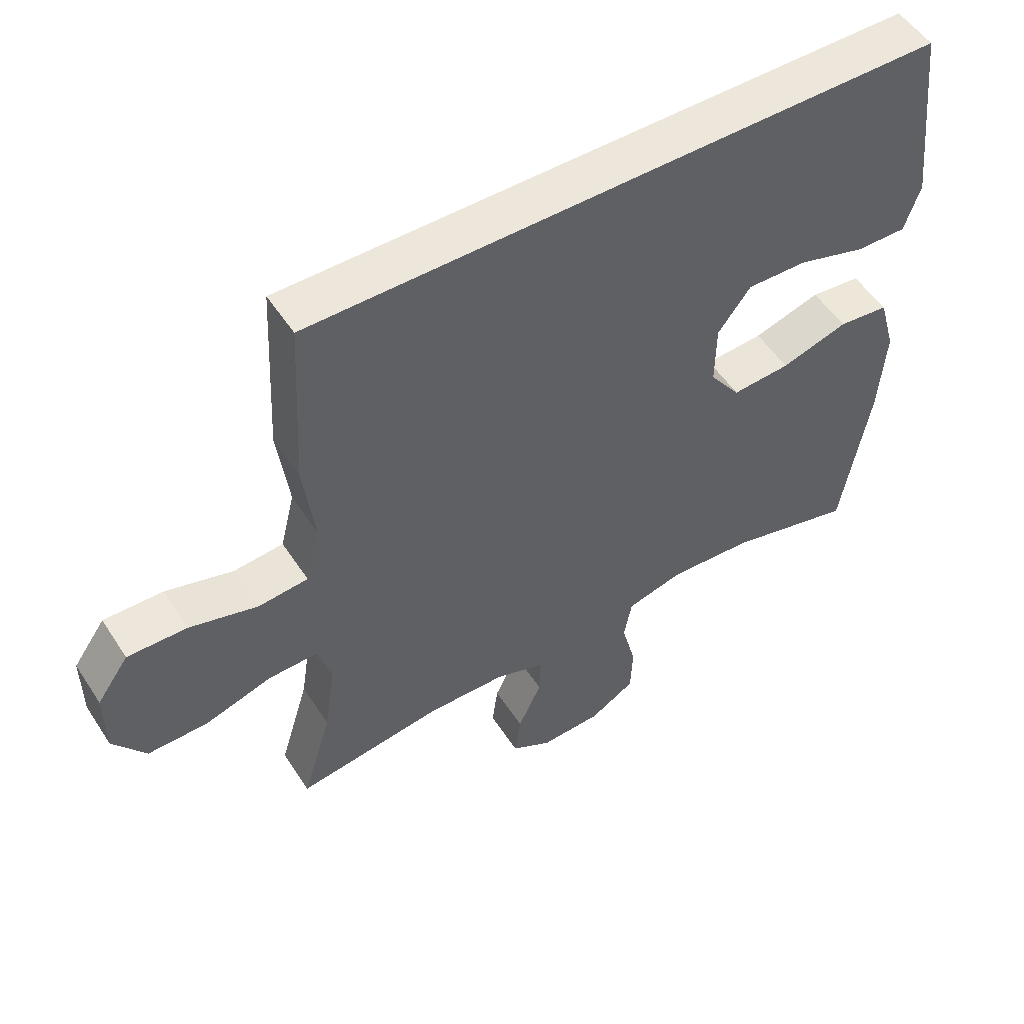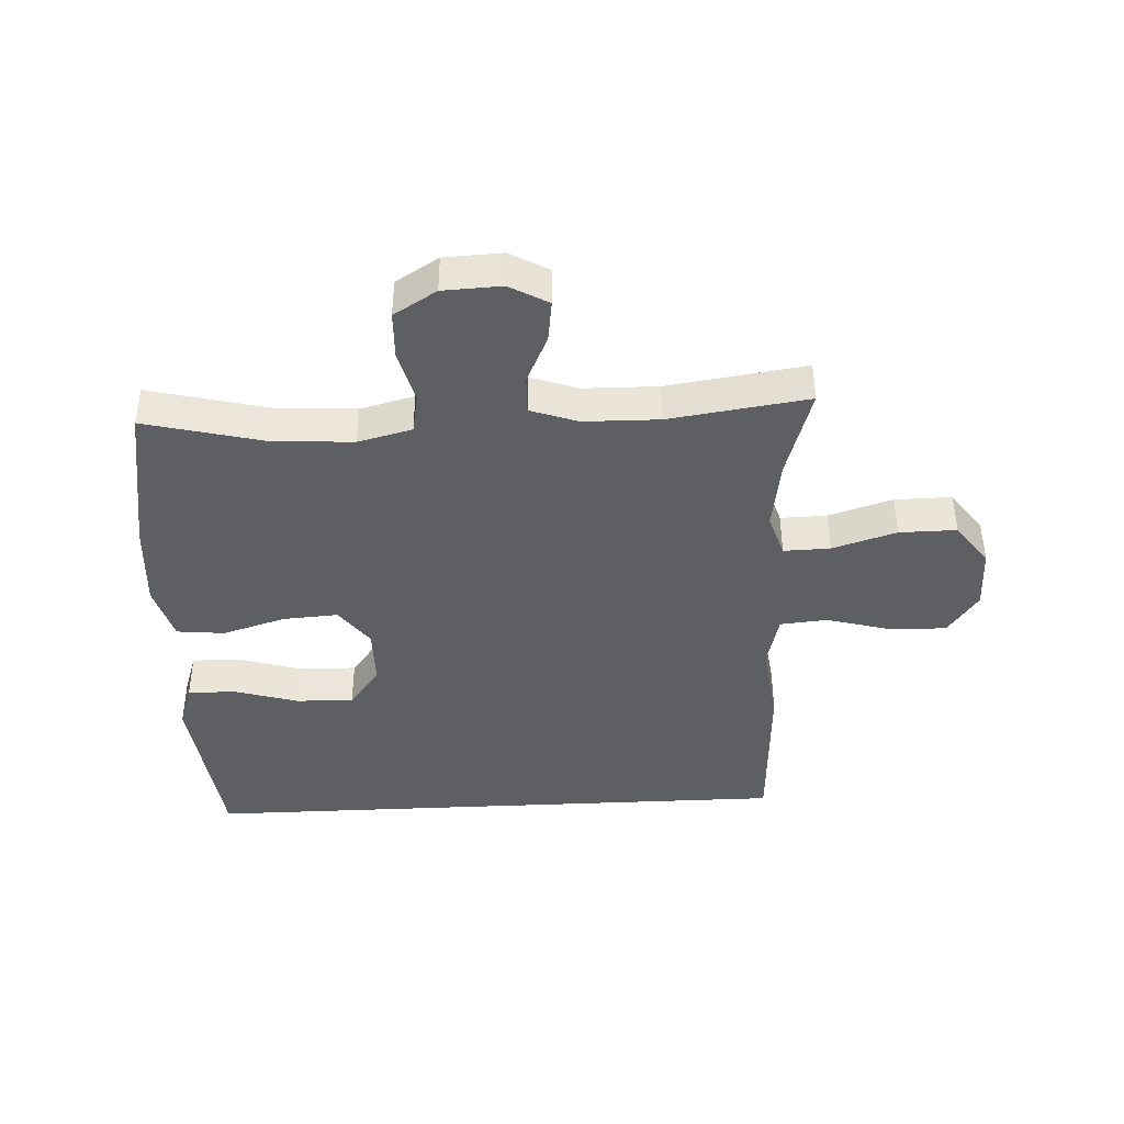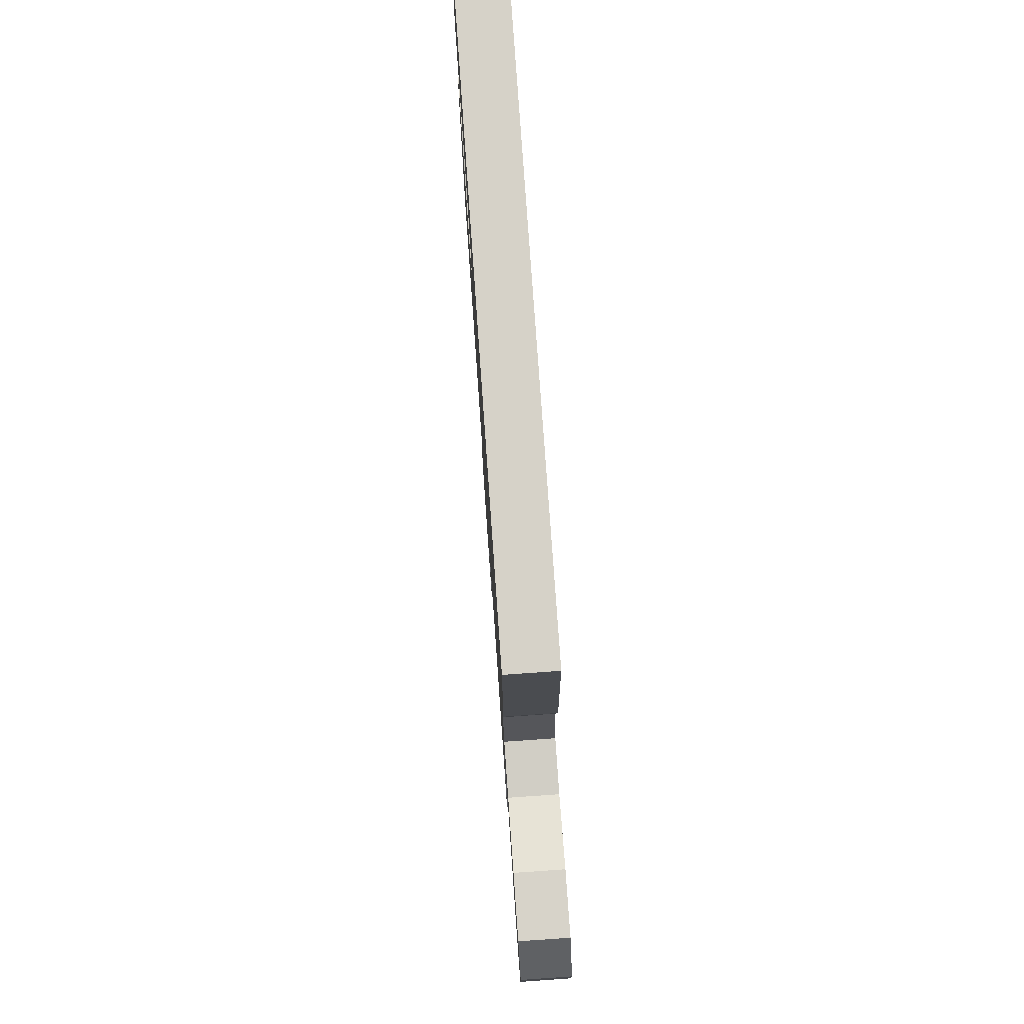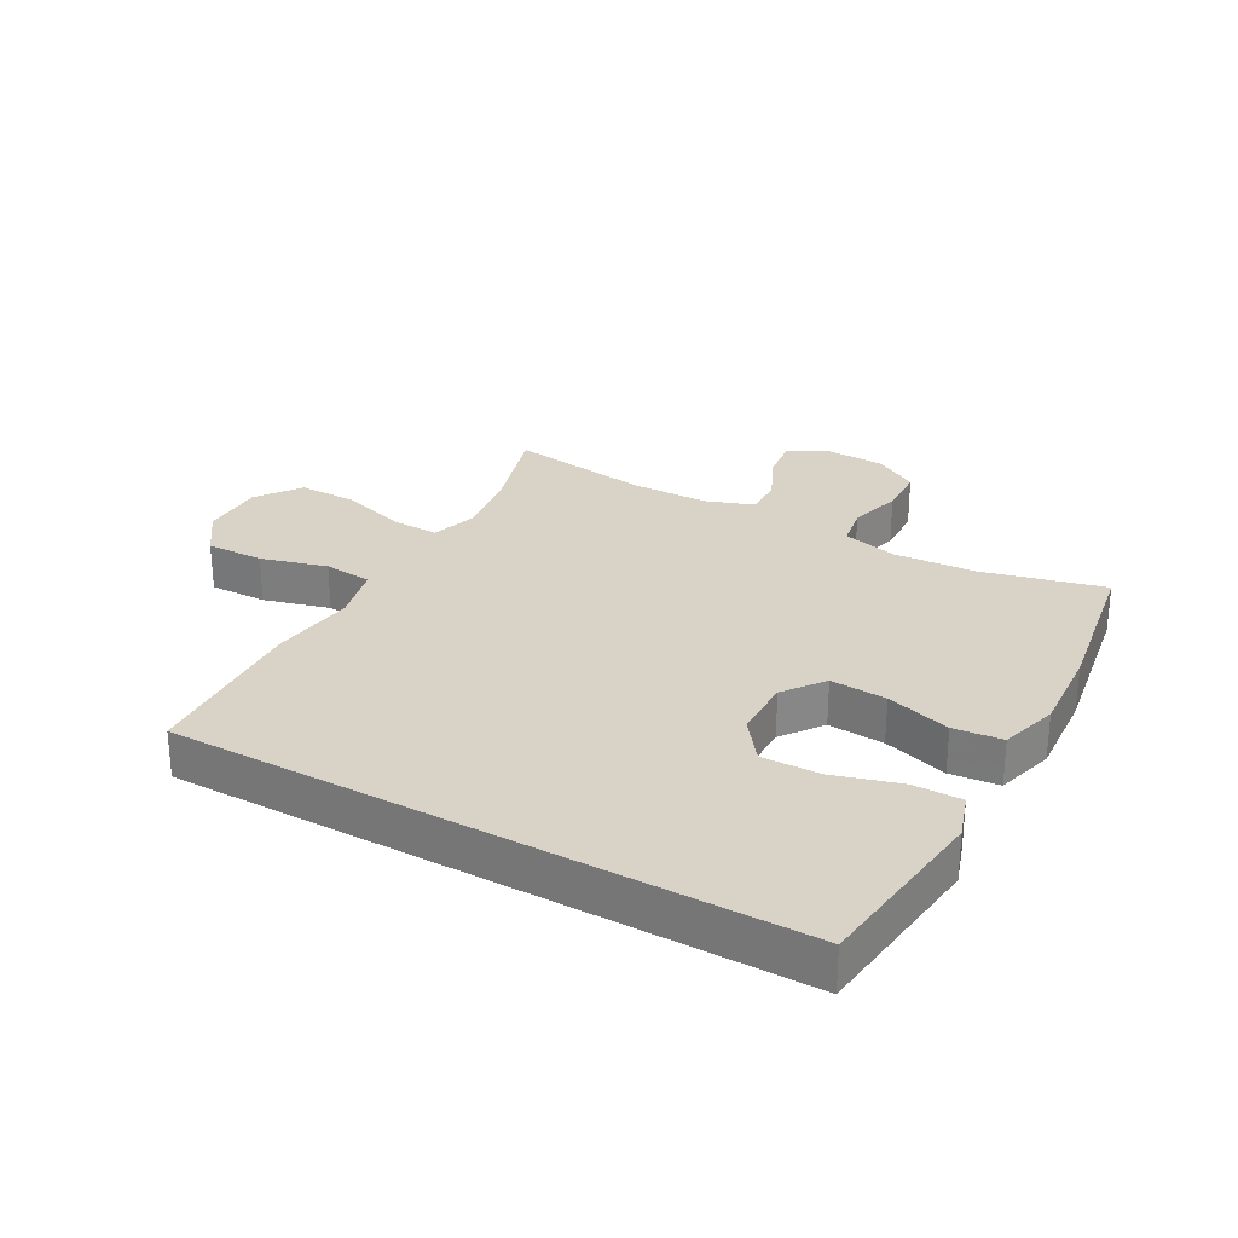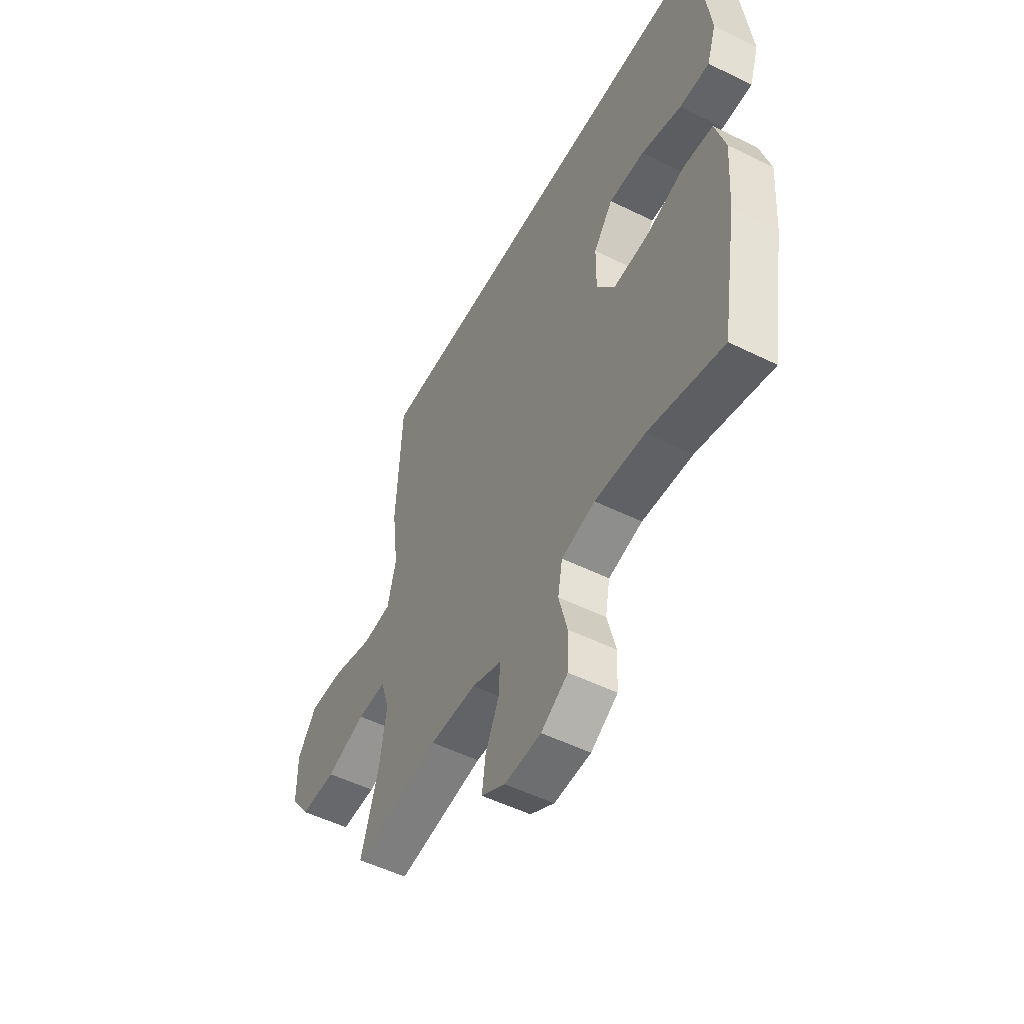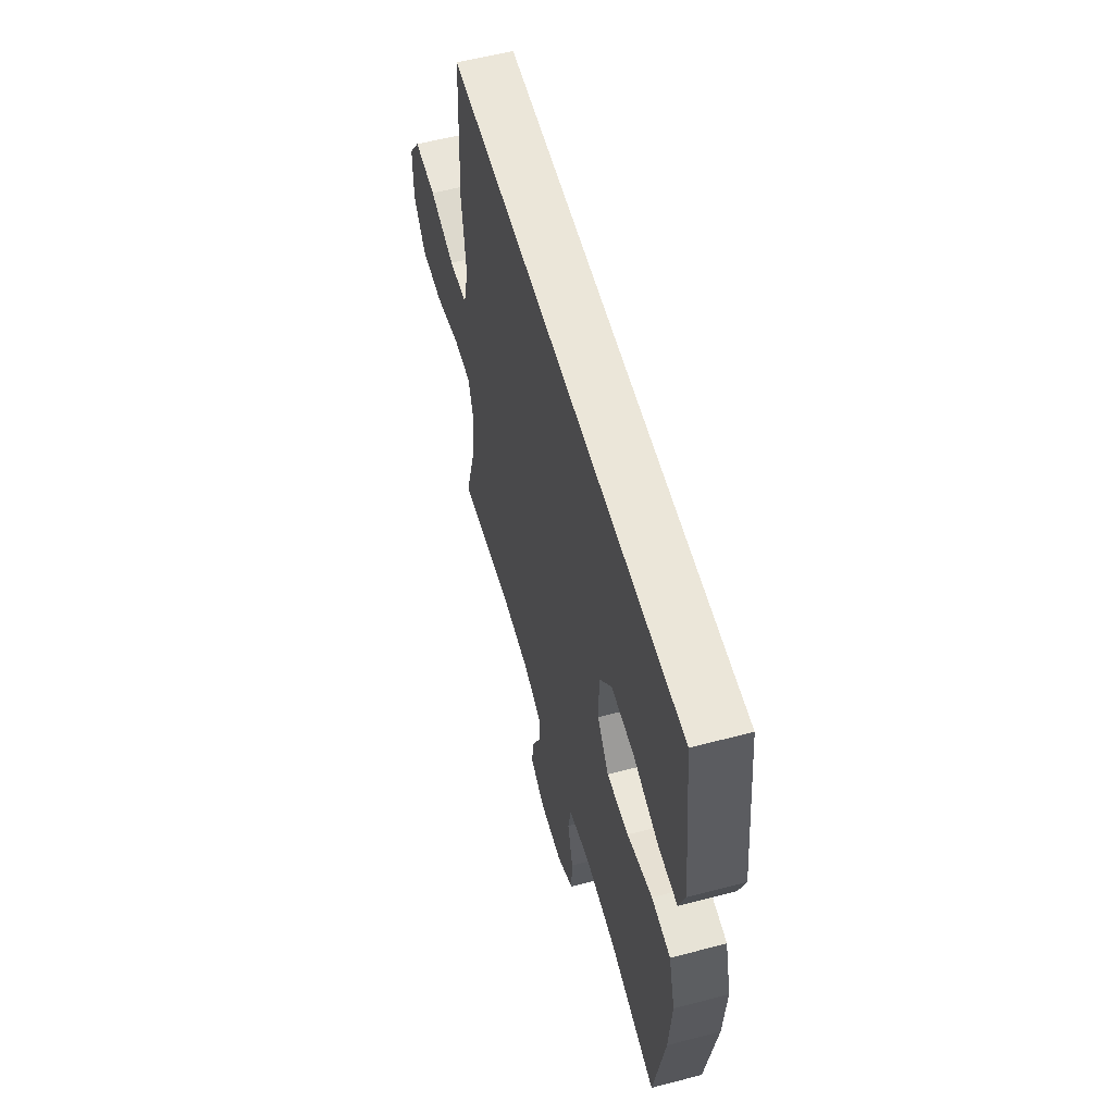
<metadata>
{"format":"obj","ext":"obj","renderer":"f3d","projection":"perspective","resolution":1024,"background":"white","views":[{"elev":52.4,"azim":-32.2,"up":"+Z"},{"elev":-41.4,"azim":-177.1,"up":"+Y"},{"elev":77.6,"azim":-94.0,"up":"+Z"},{"elev":28.1,"azim":29.4,"up":"+Y"},{"elev":-51.9,"azim":61.9,"up":"+Z"},{"elev":57.5,"azim":74.8,"up":"+Z"}]}
</metadata>
<code>
v -0.441 0.07 0.5
v 0.526 0.07 0.5
v 0.546 0.07 0.328
v 0.559 0.07 0.215
v 0.535 0.07 0.143
v 0.458 0.07 0.144
v 0.354 0.07 0.175
v 0.262 0.07 0.177
v 0.212 0.07 0.111
v 0.211 0.07 0.016
v 0.258 0.07 -0.048
v 0.347 0.07 -0.042
v 0.449 0.07 -0.011
v 0.526 0.07 -0.019
v 0.552 0.07 -0.111
v 0.542 0.07 -0.251
v 0.5 0.07 -0.5
v 0.308 0.07 -0.452
v 0.179 0.07 -0.444
v 0.092 0.07 -0.466
v 0.08 0.07 -0.531
v 0.102 0.07 -0.616
v 0.099 0.07 -0.693
v 0.03 0.07 -0.735
v -0.064 0.07 -0.739
v -0.126 0.07 -0.704
v -0.117 0.07 -0.637
v -0.081 0.07 -0.559
v -0.079 0.07 -0.497
v -0.155 0.07 -0.47
v -0.276 0.07 -0.468
v -0.5 0.07 -0.5
v -0.455 0.07 -0.352
v -0.438 0.07 -0.239
v -0.46 0.07 -0.168
v -0.535 0.07 -0.17
v -0.638 0.07 -0.202
v -0.73 0.07 -0.203
v -0.78 0.07 -0.134
v -0.78 0.07 -0.033
v -0.731 0.07 0.036
v -0.64 0.07 0.034
v -0.536 0.07 0.005
v -0.46 0.07 0.012
v -0.438 0.07 0.101
v -0.455 0.07 0.234
v -0.441 0 0.5
v 0.526 0 0.5
v 0.546 0 0.328
v 0.559 0 0.215
v 0.535 0 0.143
v 0.458 0 0.144
v 0.354 0 0.175
v 0.262 0 0.177
v 0.212 0 0.111
v 0.211 0 0.016
v 0.258 0 -0.048
v 0.347 0 -0.042
v 0.449 0 -0.011
v 0.526 0 -0.019
v 0.552 0 -0.111
v 0.542 0 -0.251
v 0.5 0 -0.5
v 0.308 0 -0.452
v 0.179 0 -0.444
v 0.092 0 -0.466
v 0.08 0 -0.531
v 0.102 0 -0.616
v 0.099 0 -0.693
v 0.03 0 -0.735
v -0.064 0 -0.739
v -0.126 0 -0.704
v -0.117 0 -0.637
v -0.081 0 -0.559
v -0.079 0 -0.497
v -0.155 0 -0.47
v -0.276 0 -0.468
v -0.5 0 -0.5
v -0.455 0 -0.352
v -0.438 0 -0.239
v -0.46 0 -0.168
v -0.535 0 -0.17
v -0.638 0 -0.202
v -0.73 0 -0.203
v -0.78 0 -0.134
v -0.78 0 -0.033
v -0.731 0 0.036
v -0.64 0 0.034
v -0.536 0 0.005
v -0.46 0 0.012
v -0.438 0 0.101
v -0.455 0 0.234
f 45 46 1 2
f 44 45 2 3
f 40 41 42 43
f 40 43 44
f 39 40 44
f 36 37 38 39
f 35 36 39 44
f 34 35 44
f 31 32 33
f 30 31 33 34
f 29 30 34 44
f 25 26 27 28
f 25 28 29
f 24 25 29
f 21 22 23 24
f 20 21 24 29
f 19 20 29 44
f 15 16 17 18
f 12 13 14 15
f 11 12 15 18
f 10 11 18 19
f 4 5 6 7
f 4 7 8
f 3 4 8
f 44 3 8
f 9 10 19 44
f 8 9 44
f 48 47 92 91
f 49 48 91 90
f 89 88 87 86
f 90 89 86
f 90 86 85
f 85 84 83 82
f 90 85 82 81
f 90 81 80
f 79 78 77
f 80 79 77 76
f 90 80 76 75
f 74 73 72 71
f 75 74 71
f 75 71 70
f 70 69 68 67
f 75 70 67 66
f 90 75 66 65
f 64 63 62 61
f 61 60 59 58
f 64 61 58 57
f 65 64 57 56
f 53 52 51 50
f 54 53 50
f 54 50 49
f 54 49 90
f 90 65 56 55
f 90 55 54
f 1 47 48 2
f 2 48 49 3
f 3 49 50 4
f 4 50 51 5
f 5 51 52 6
f 6 52 53 7
f 7 53 54 8
f 8 54 55 9
f 9 55 56 10
f 10 56 57 11
f 11 57 58 12
f 12 58 59 13
f 13 59 60 14
f 14 60 61 15
f 15 61 62 16
f 16 62 63 17
f 17 63 64 18
f 18 64 65 19
f 19 65 66 20
f 20 66 67 21
f 21 67 68 22
f 22 68 69 23
f 23 69 70 24
f 24 70 71 25
f 25 71 72 26
f 26 72 73 27
f 27 73 74 28
f 28 74 75 29
f 29 75 76 30
f 30 76 77 31
f 31 77 78 32
f 32 78 79 33
f 33 79 80 34
f 34 80 81 35
f 35 81 82 36
f 36 82 83 37
f 37 83 84 38
f 38 84 85 39
f 39 85 86 40
f 40 86 87 41
f 41 87 88 42
f 42 88 89 43
f 43 89 90 44
f 44 90 91 45
f 45 91 92 46
f 46 92 47 1

</code>
